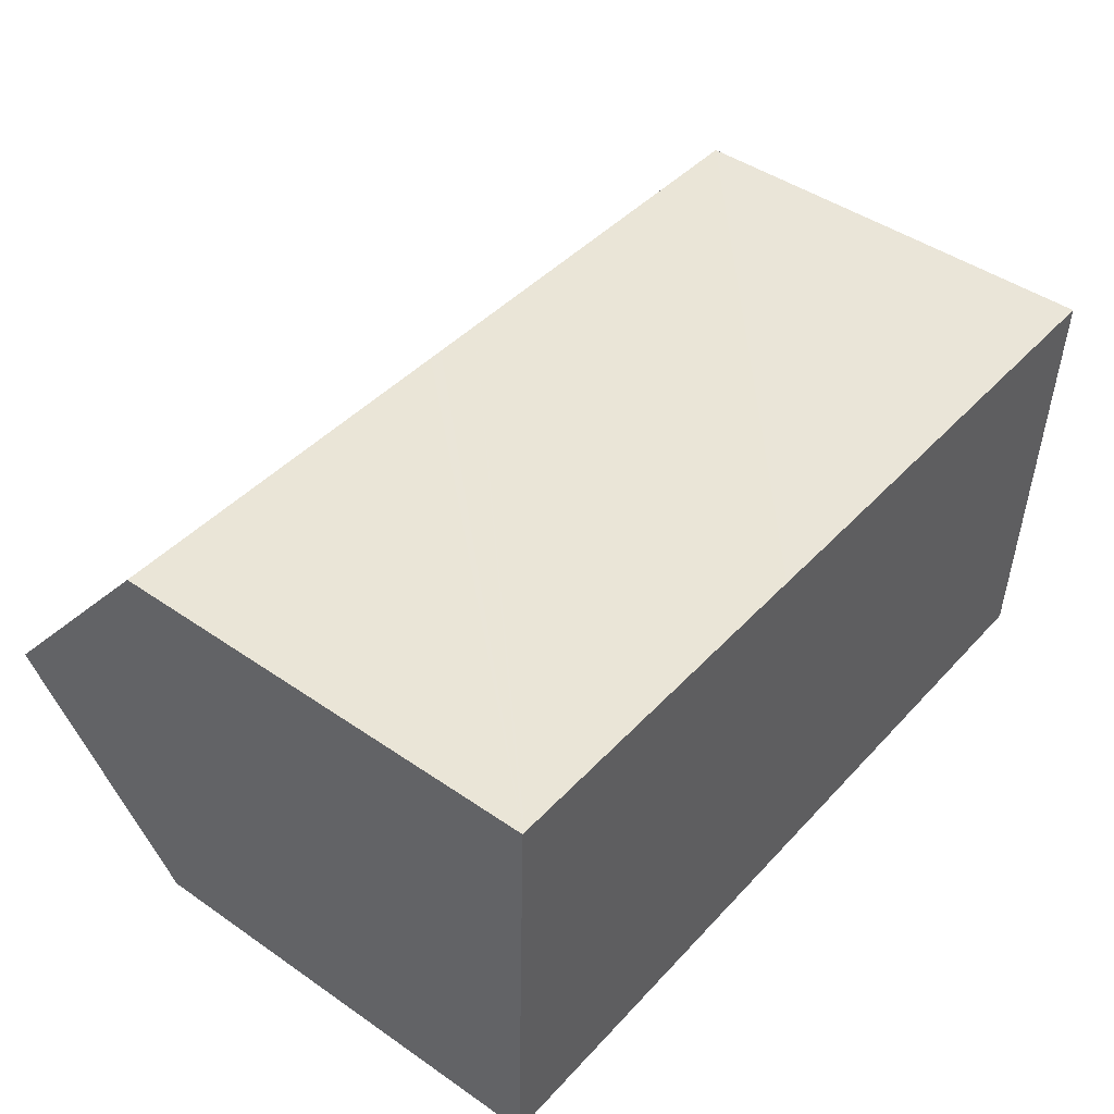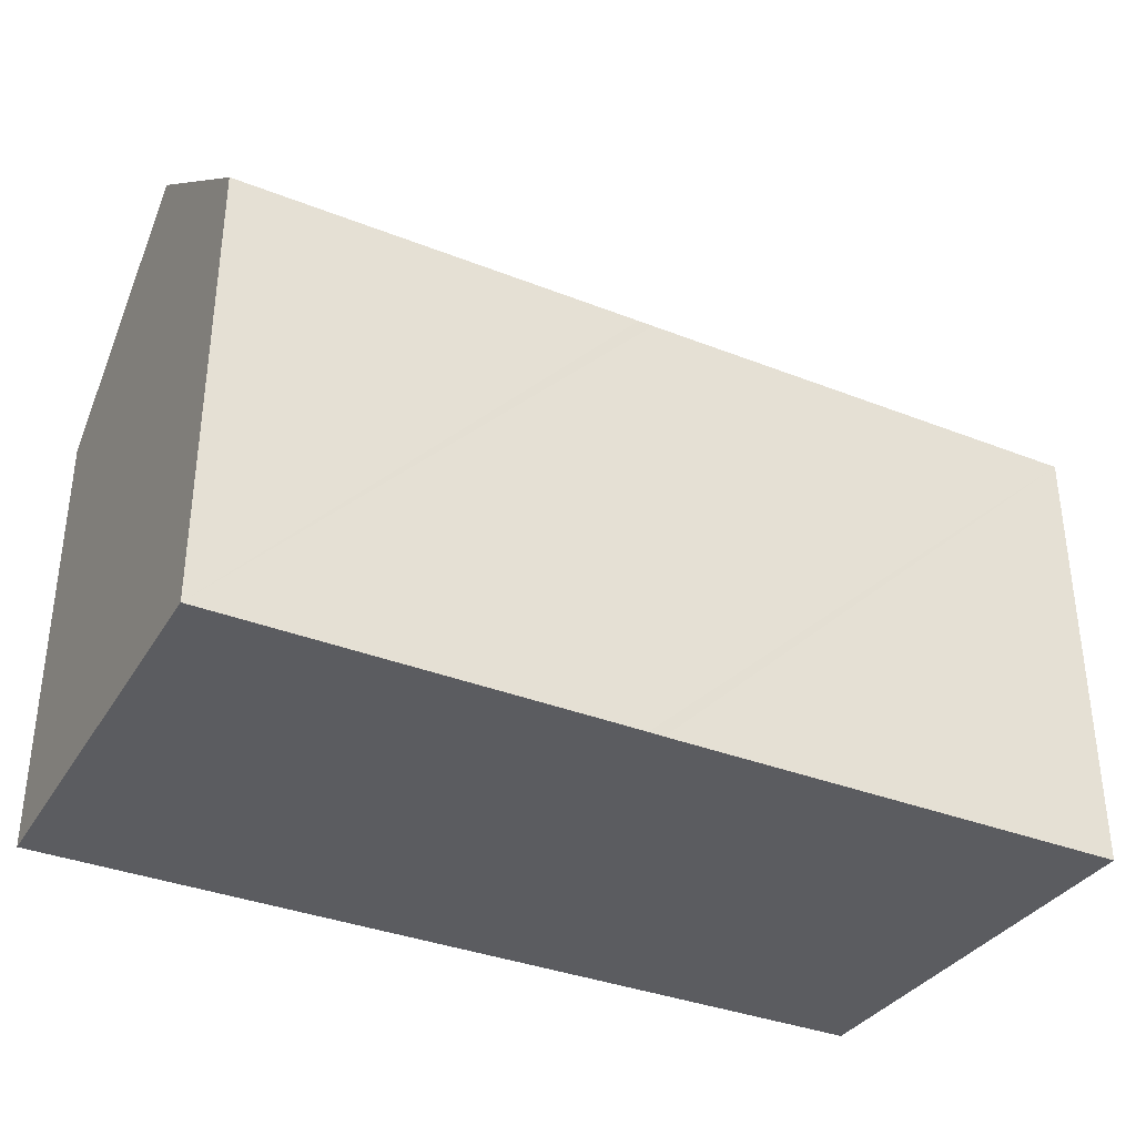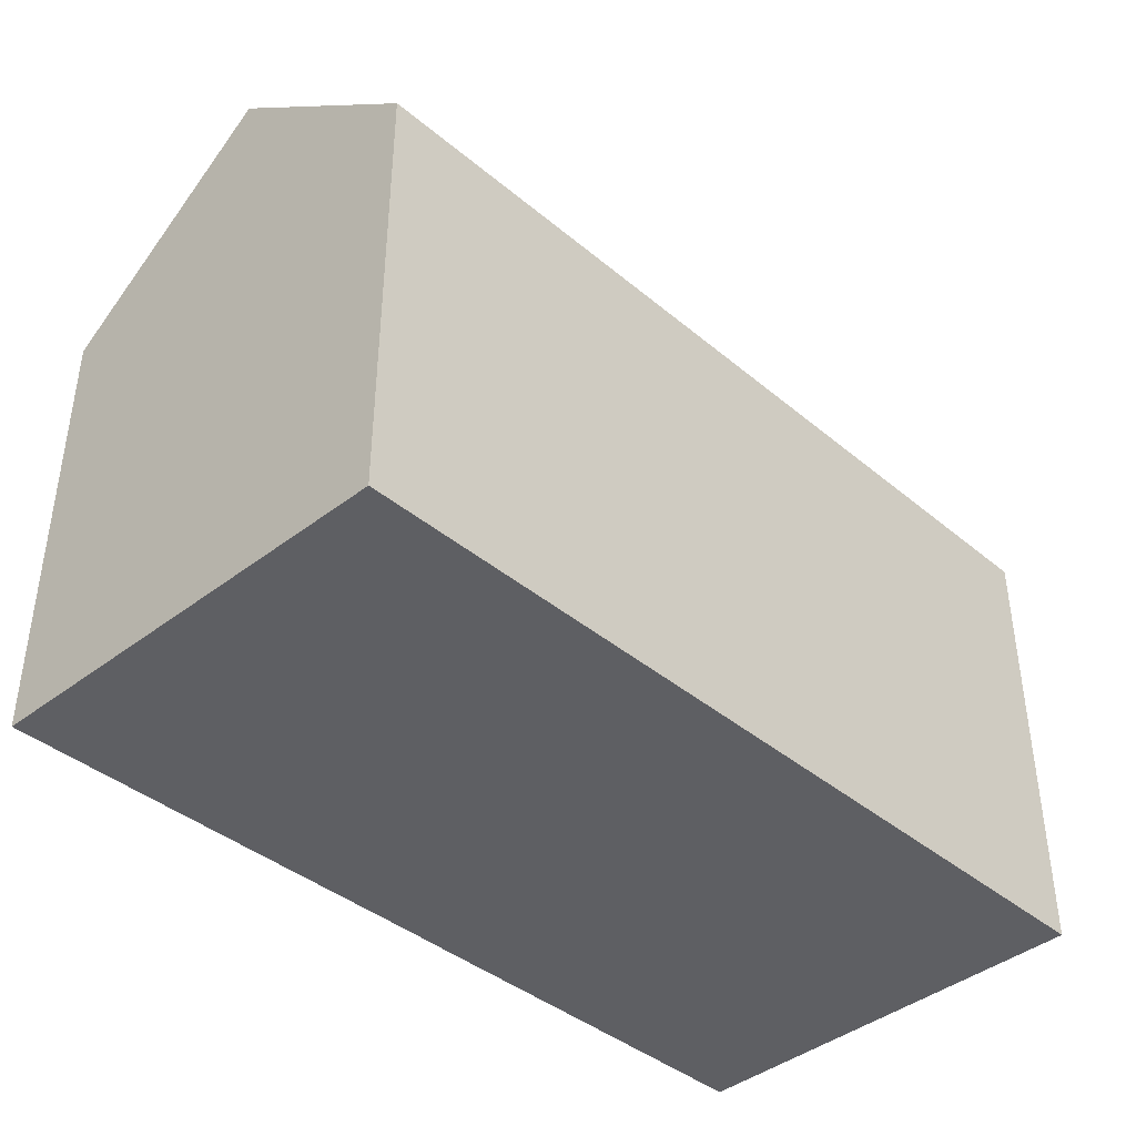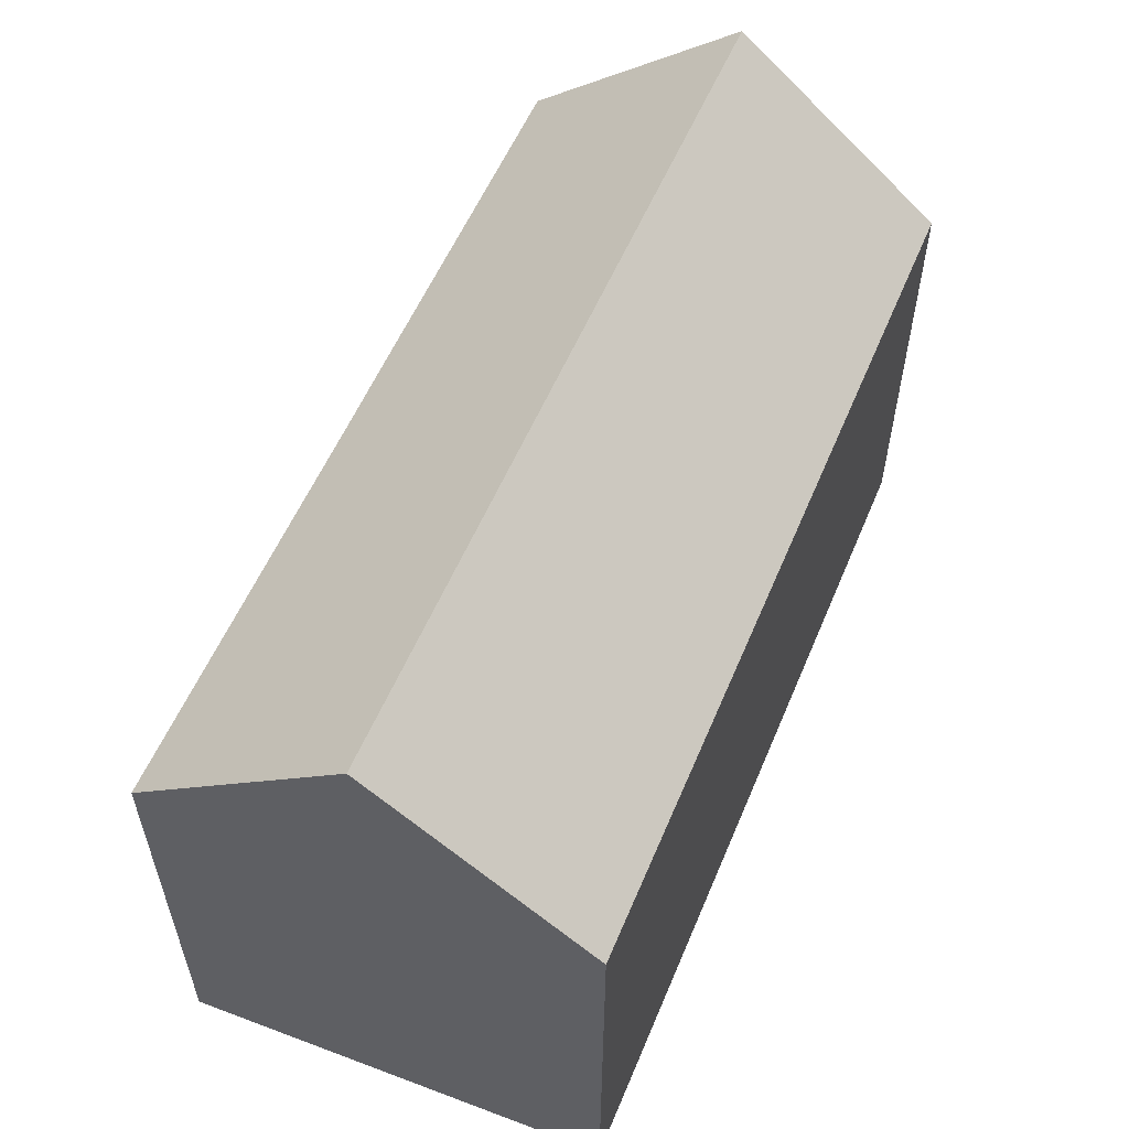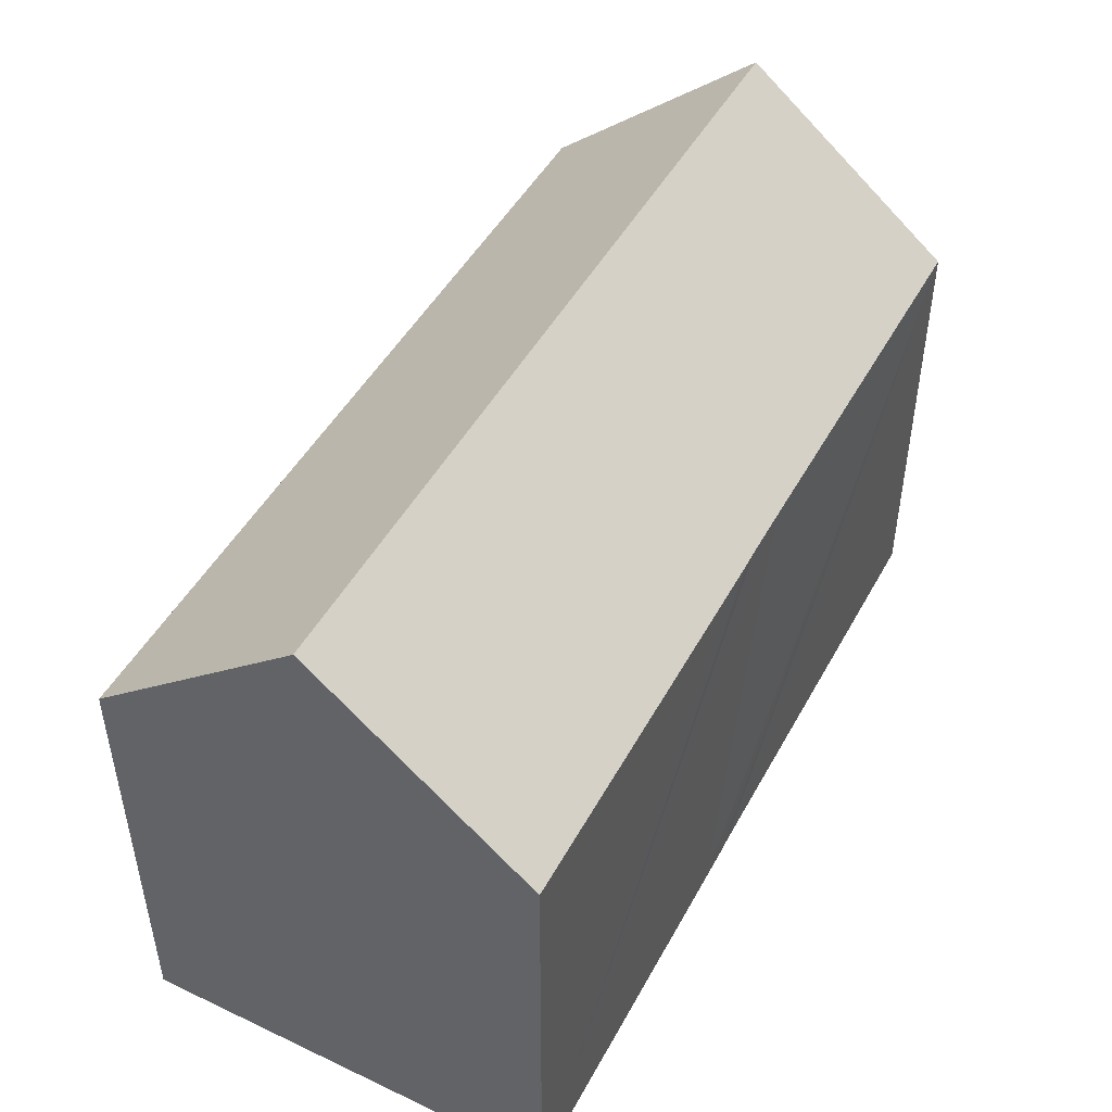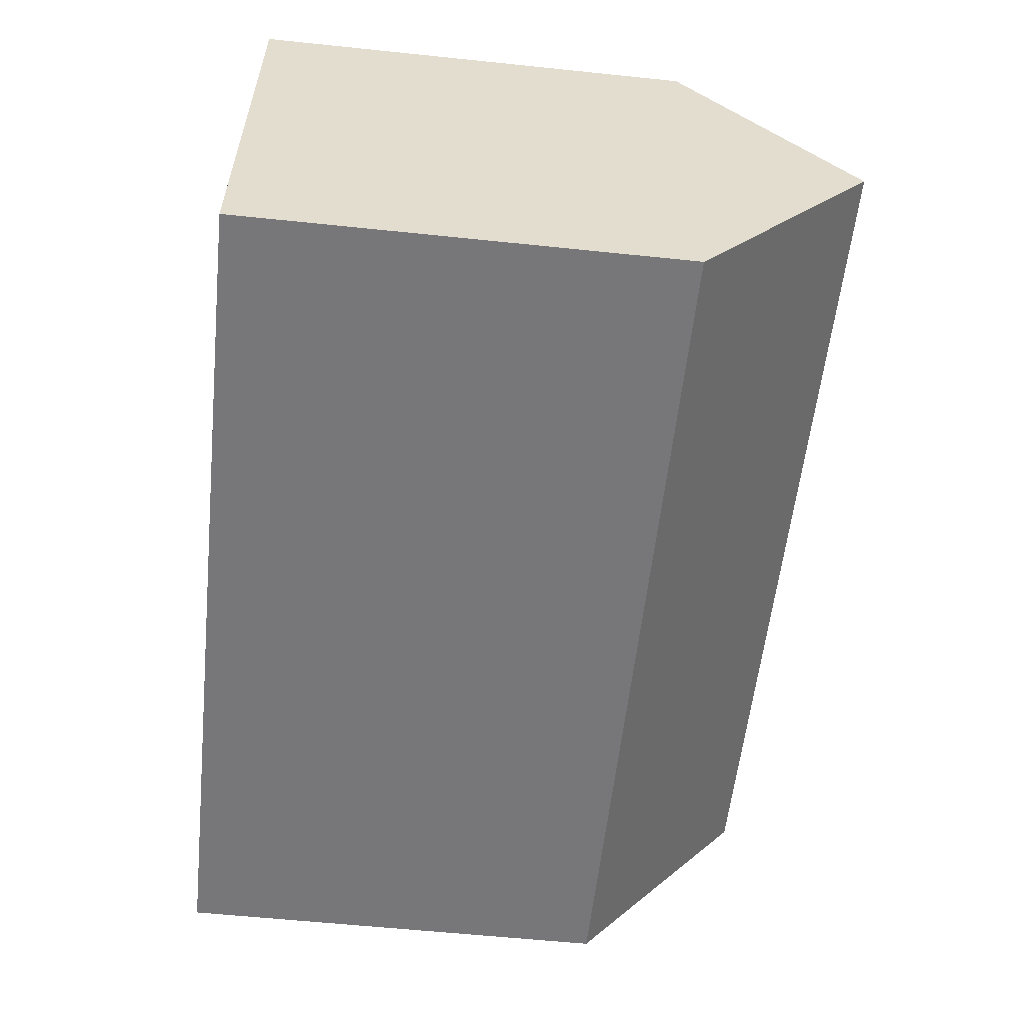
<metadata>
{"format":"obj","ext":"obj","renderer":"f3d","projection":"perspective","resolution":1024,"background":"white","views":[{"elev":45.4,"azim":-51.4,"up":"+Z"},{"elev":-35.3,"azim":-25.5,"up":"+Y"},{"elev":-40.6,"azim":136.6,"up":"+Y"},{"elev":56.4,"azim":114.8,"up":"+Y"},{"elev":47.4,"azim":-60.4,"up":"+Y"},{"elev":-59.4,"azim":83.9,"up":"+Z"}]}
</metadata>
<code>
v  20.37 10.44 -0.766
v  0.144 14.66 5.05
v  20.67 14.66 4.3
v  0 10.46 6.406e-16
v  0.288 10.45 10.11
v  0.359 10.45 10.11
v  0.224 12.33 7.85
v  8.916 10.46 9.788
v  9.768 10.46 9.753
v  10.13 10.47 9.734
v  11.33 10.47 9.689
v  11.71 10.47 9.676
v  12.66 10.47 9.643
v  20.97 10.45 9.356
v  0.288 -6.192e-16 10.11
v  0.359 -6.19e-16 10.11
v  8.916 -5.993e-16 9.788
v  9.768 -5.972e-16 9.753
v  10.13 -5.96e-16 9.734
v  11.33 -5.933e-16 9.689
v  12.66 -5.905e-16 9.643
v  20.97 -5.729e-16 9.356
v  11.71 -5.925e-16 9.676
v  20.37 4.69e-17 -0.766
v  20.67 -2.633e-16 4.3
v  0 0 0
v  0.224 -4.807e-16 7.85
v  0.144 -3.092e-16 5.05
g defaultobject
f 1 2 3
f 2 1 4
f 5 6 7
f 2 7 6
f 3 2 6
f 8 3 6
f 9 3 8
f 10 3 9
f 11 3 10
f 12 3 11
f 13 3 12
f 14 3 13
f 15 6 5
f 6 15 8
f 8 15 9
f 9 15 10
f 10 15 11
f 11 15 16
f 11 16 17
f 11 17 12
f 12 17 13
f 13 17 14
f 14 17 18
f 14 18 19
f 14 19 20
f 14 20 21
f 14 21 22
f 21 20 23
f 14 1 3
f 1 14 22
f 1 22 24
f 24 22 25
f 1 26 4
f 26 1 24
f 4 7 2
f 7 4 26
f 7 26 5
f 5 26 15
f 15 26 27
f 27 26 28
f 21 25 22
f 25 21 24
f 24 21 26
f 26 21 23
f 26 23 20
f 26 20 19
f 26 19 18
f 26 18 17
f 26 17 16
f 26 16 27
f 27 16 15
f 26 27 28

</code>
